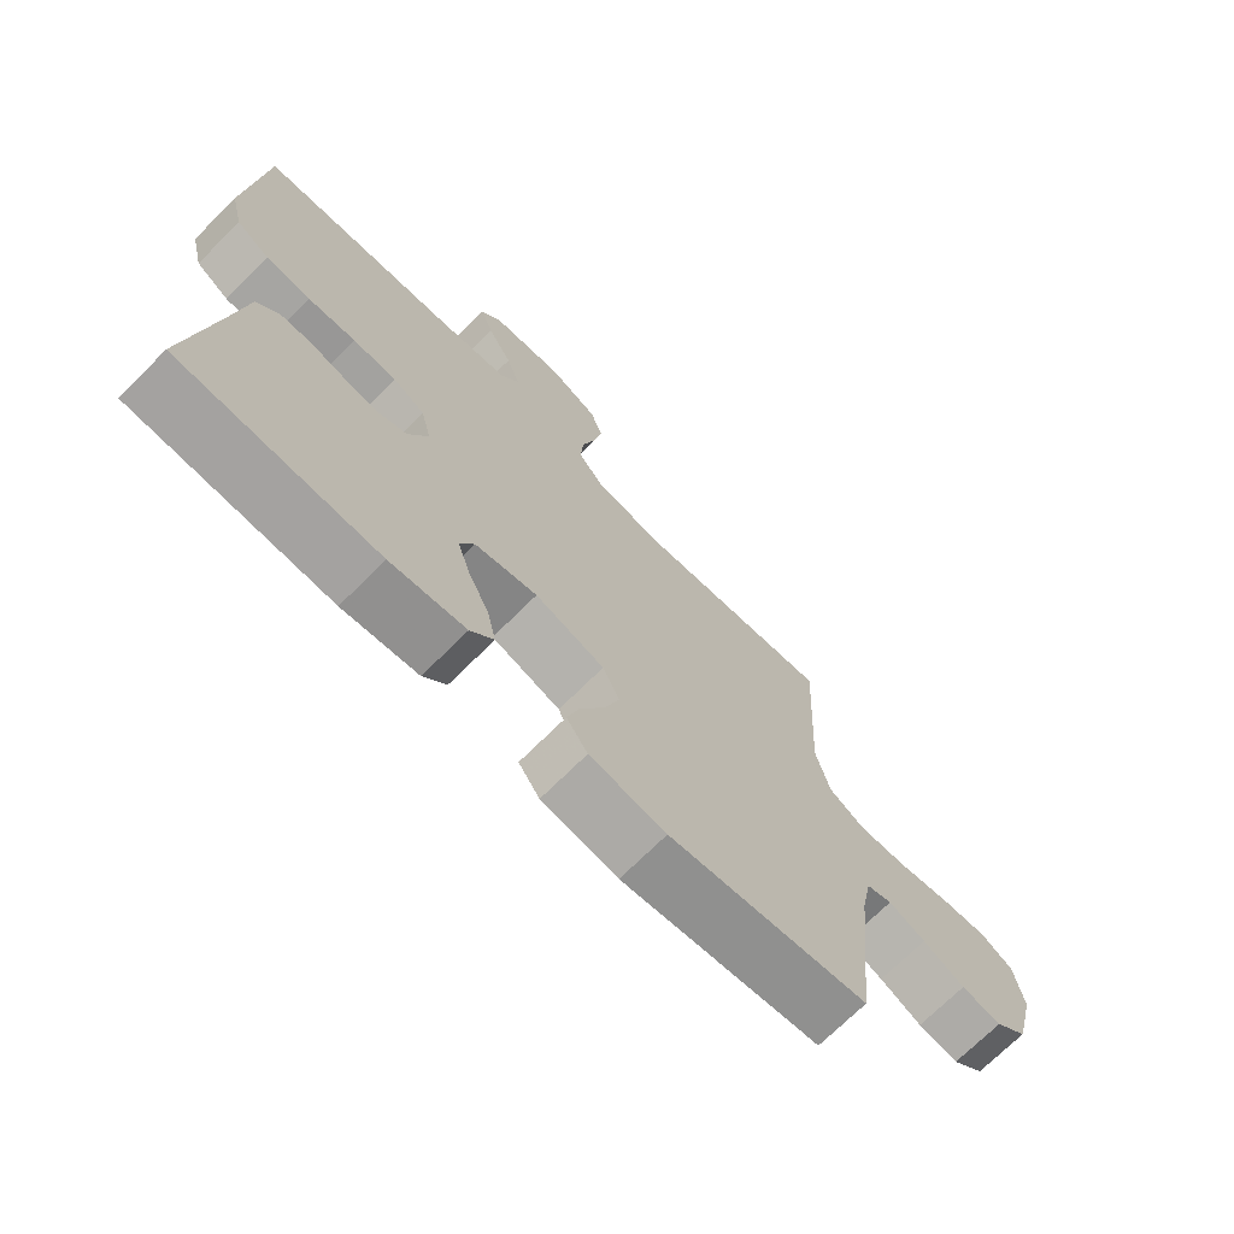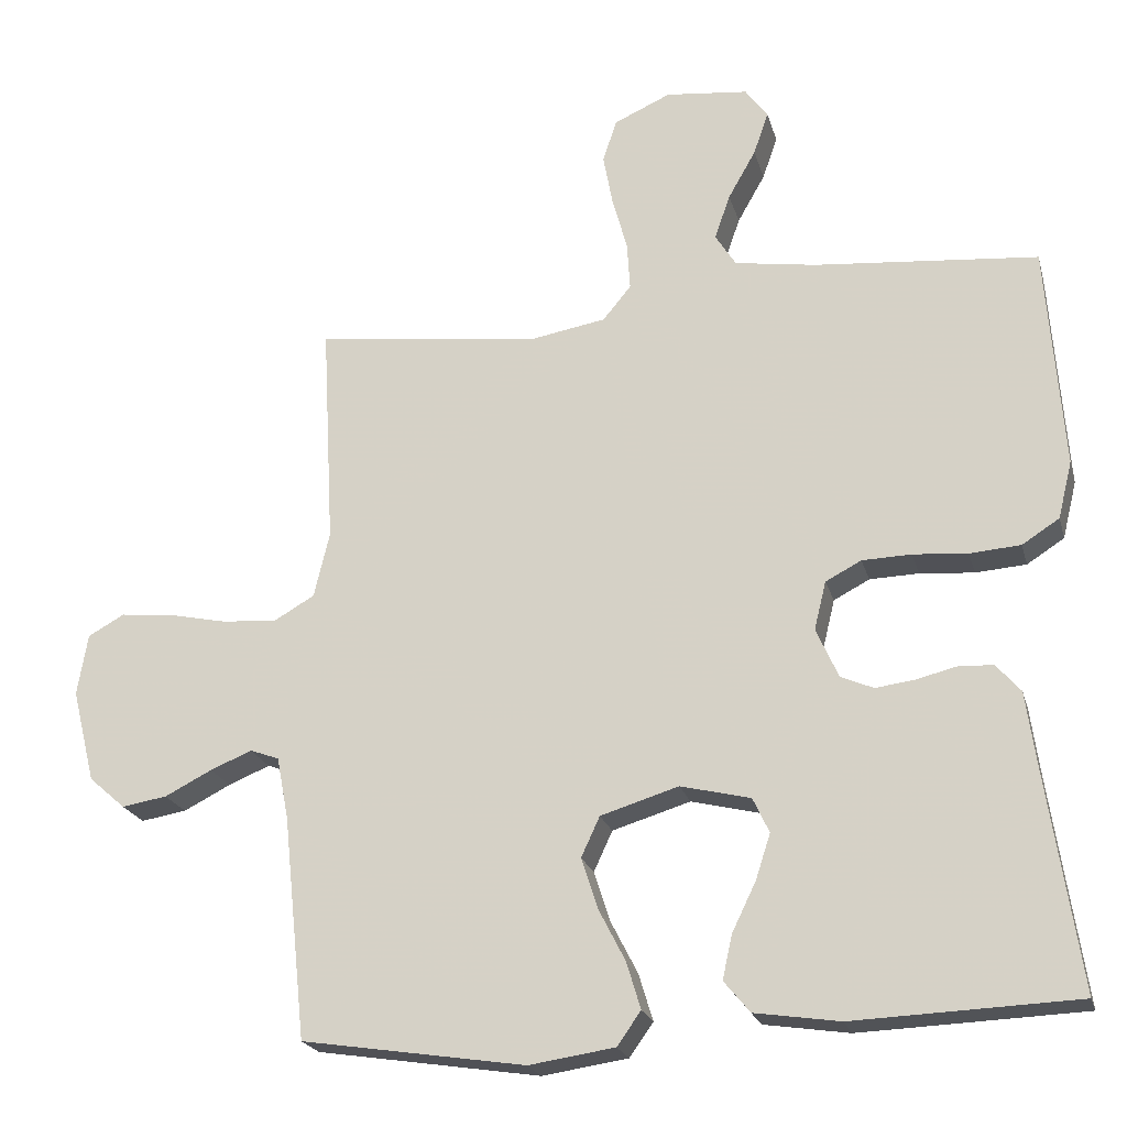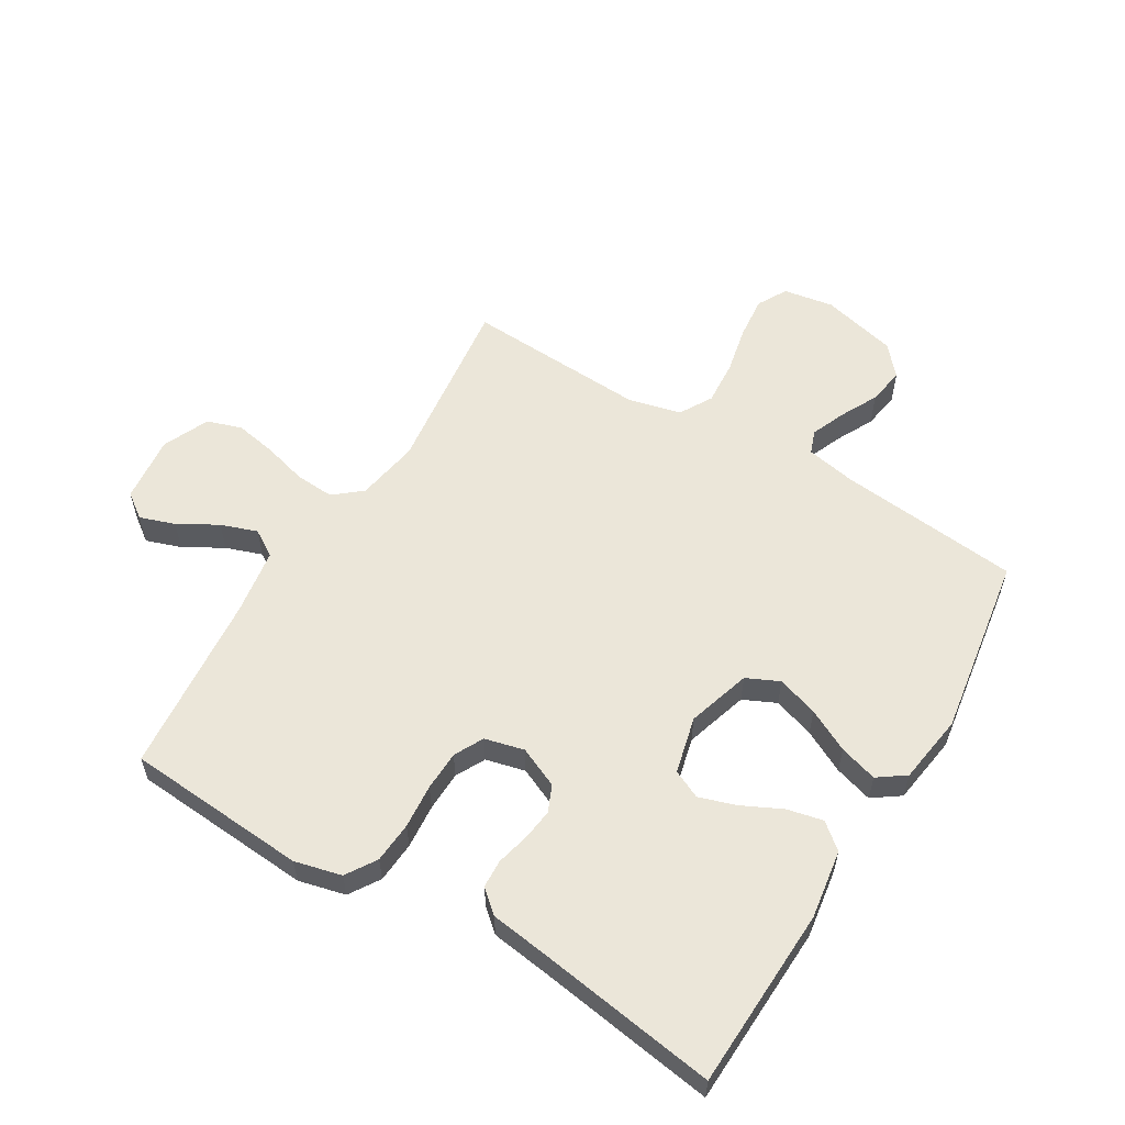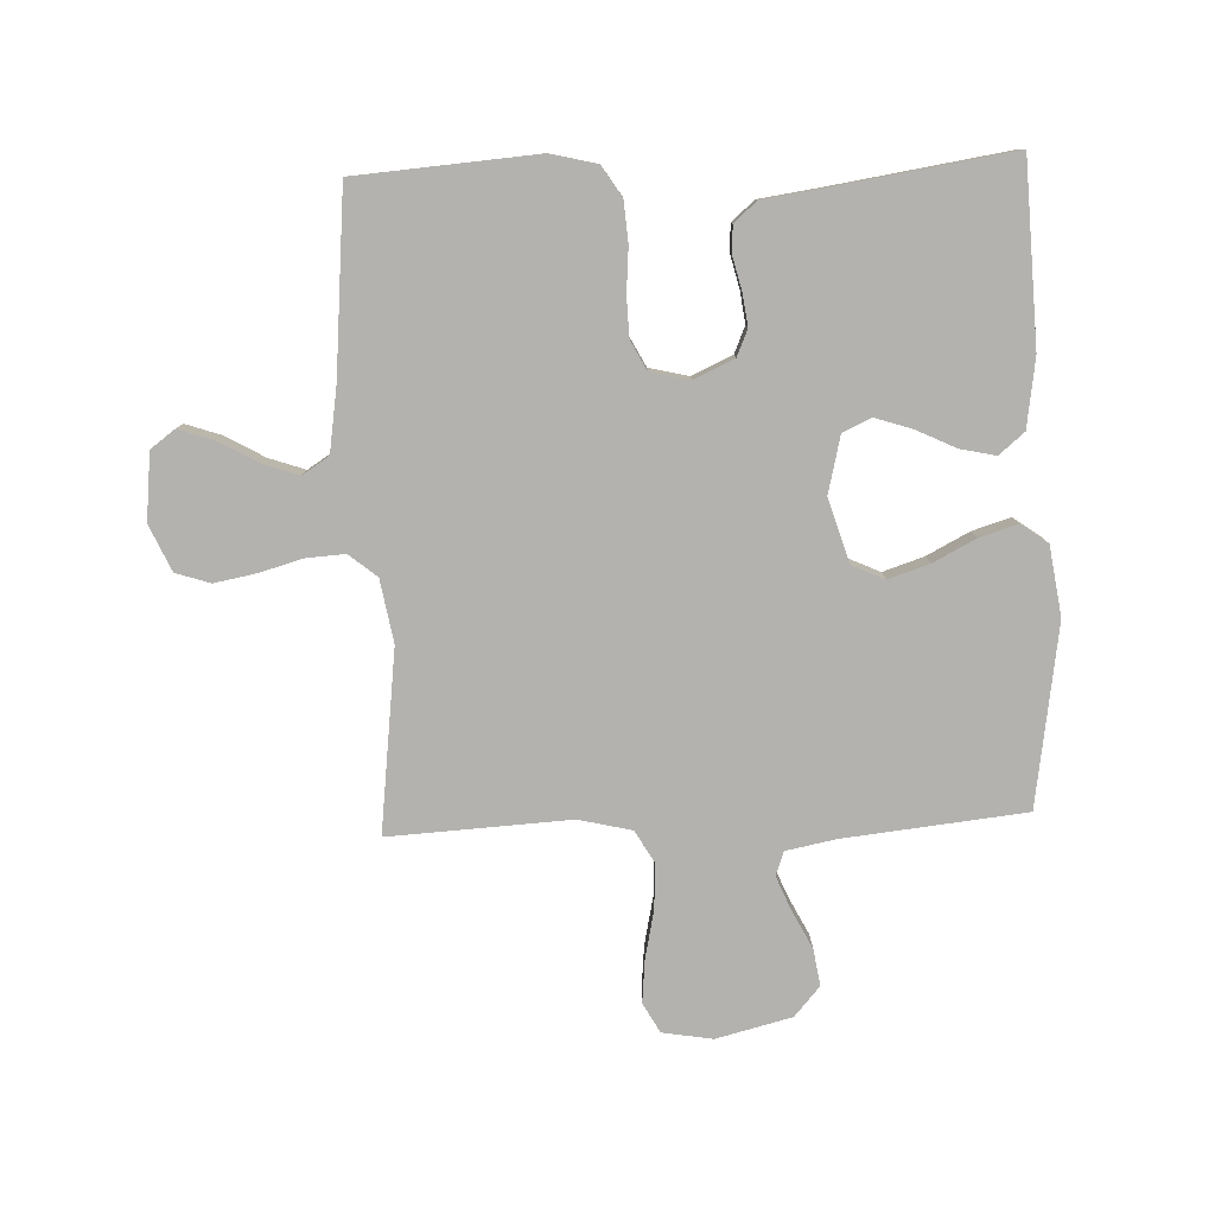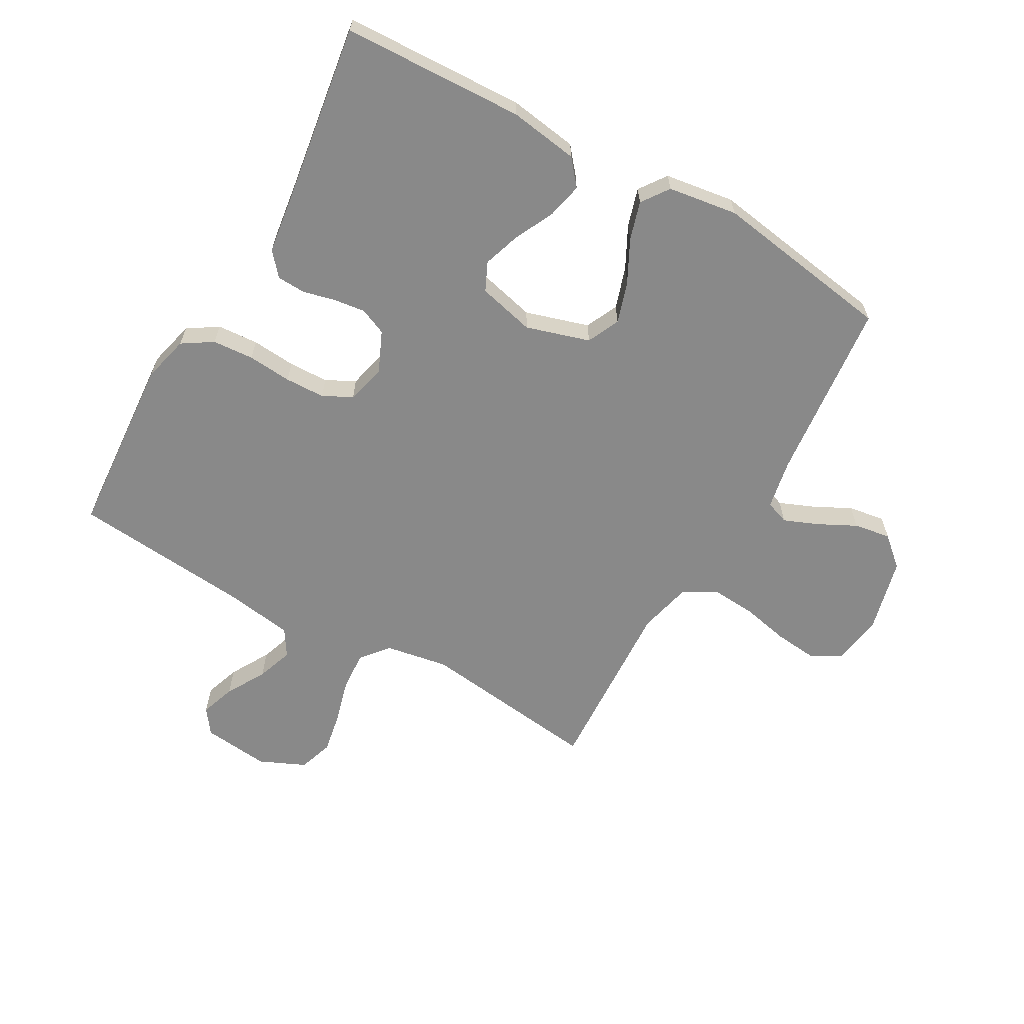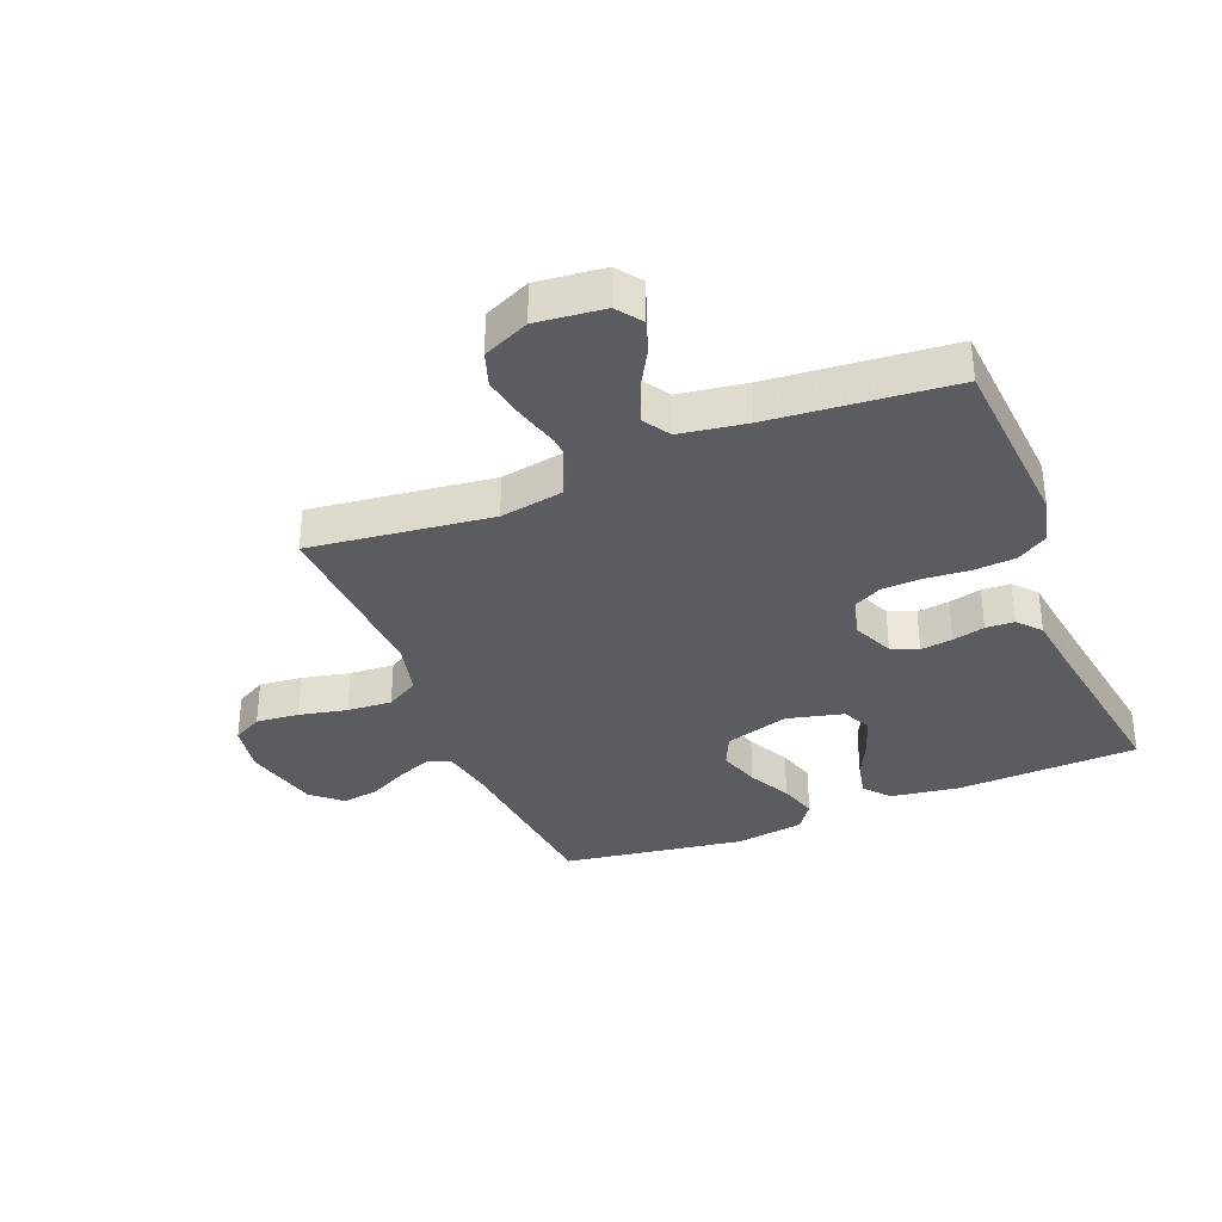
<metadata>
{"format":"obj","ext":"obj","renderer":"f3d","projection":"perspective","resolution":1024,"background":"white","views":[{"elev":-71.3,"azim":134.9,"up":"+Z"},{"elev":-21.6,"azim":14.3,"up":"+Z"},{"elev":57.4,"azim":121.0,"up":"+Y"},{"elev":-79.7,"azim":92.3,"up":"+Y"},{"elev":-63.1,"azim":150.4,"up":"+Y"},{"elev":-34.6,"azim":22.0,"up":"+Y"}]}
</metadata>
<code>
v 0.5 0.07 -0.5
v 0.2 0.07 -0.512
v 0.086 0.07 -0.495
v 0.051 0.07 -0.453
v 0.064 0.07 -0.394
v 0.096 0.07 -0.328
v 0.116 0.07 -0.267
v 0.094 0.07 -0.22
v 0 0.07 -0.197
v -0.105 0.07 -0.229
v -0.13 0.07 -0.283
v -0.108 0.07 -0.351
v -0.072 0.07 -0.421
v -0.053 0.07 -0.484
v -0.085 0.07 -0.529
v -0.2 0.07 -0.546
v -0.5 0.07 -0.5
v -0.531 0.07 -0.2
v -0.547 0.07 -0.117
v -0.586 0.07 -0.103
v -0.642 0.07 -0.126
v -0.705 0.07 -0.158
v -0.766 0.07 -0.168
v -0.815 0.07 -0.125
v -0.846 0.07 0
v -0.832 0.07 0.083
v -0.783 0.07 0.11
v -0.712 0.07 0.103
v -0.633 0.07 0.086
v -0.559 0.07 0.081
v -0.505 0.07 0.112
v -0.484 0.07 0.2
v -0.5 0.07 0.5
v -0.2 0.07 0.463
v -0.096 0.07 0.481
v -0.058 0.07 0.527
v -0.062 0.07 0.591
v -0.082 0.07 0.663
v -0.095 0.07 0.733
v -0.076 0.07 0.79
v 0 0.07 0.824
v 0.111 0.07 0.812
v 0.141 0.07 0.771
v 0.121 0.07 0.713
v 0.084 0.07 0.648
v 0.063 0.07 0.588
v 0.091 0.07 0.544
v 0.2 0.07 0.527
v 0.5 0.07 0.5
v 0.522 0.07 0.2
v 0.503 0.07 0.123
v 0.453 0.07 0.091
v 0.385 0.07 0.086
v 0.312 0.07 0.092
v 0.246 0.07 0.09
v 0.198 0.07 0.065
v 0.182 0.07 0
v 0.212 0.07 -0.067
v 0.256 0.07 -0.086
v 0.309 0.07 -0.079
v 0.362 0.07 -0.066
v 0.409 0.07 -0.068
v 0.442 0.07 -0.106
v 0.455 0.07 -0.2
v 0.5 0 -0.5
v 0.2 0 -0.512
v 0.086 0 -0.495
v 0.051 0 -0.453
v 0.064 0 -0.394
v 0.096 0 -0.328
v 0.116 0 -0.267
v 0.094 0 -0.22
v 0 0 -0.197
v -0.105 0 -0.229
v -0.13 0 -0.283
v -0.108 0 -0.351
v -0.072 0 -0.421
v -0.053 0 -0.484
v -0.085 0 -0.529
v -0.2 0 -0.546
v -0.5 0 -0.5
v -0.531 0 -0.2
v -0.547 0 -0.117
v -0.586 0 -0.103
v -0.642 0 -0.126
v -0.705 0 -0.158
v -0.766 0 -0.168
v -0.815 0 -0.125
v -0.846 0 0
v -0.832 0 0.083
v -0.783 0 0.11
v -0.712 0 0.103
v -0.633 0 0.086
v -0.559 0 0.081
v -0.505 0 0.112
v -0.484 0 0.2
v -0.5 0 0.5
v -0.2 0 0.463
v -0.096 0 0.481
v -0.058 0 0.527
v -0.062 0 0.591
v -0.082 0 0.663
v -0.095 0 0.733
v -0.076 0 0.79
v 0 0 0.824
v 0.111 0 0.812
v 0.141 0 0.771
v 0.121 0 0.713
v 0.084 0 0.648
v 0.063 0 0.588
v 0.091 0 0.544
v 0.2 0 0.527
v 0.5 0 0.5
v 0.522 0 0.2
v 0.503 0 0.123
v 0.453 0 0.091
v 0.385 0 0.086
v 0.312 0 0.092
v 0.246 0 0.09
v 0.198 0 0.065
v 0.182 0 0
v 0.212 0 -0.067
v 0.256 0 -0.086
v 0.309 0 -0.079
v 0.362 0 -0.066
v 0.409 0 -0.068
v 0.442 0 -0.106
v 0.455 0 -0.2
f 61 62 63 64
f 60 61 64 1
f 59 60 1 2
f 58 59 2 3
f 57 58 3
f 51 52 53 54
f 51 54 55
f 48 49 50 51
f 47 48 51 55
f 46 47 55 56
f 42 43 44 45
f 42 45 46
f 41 42 46
f 37 38 39 40
f 37 40 41 46
f 32 33 34
f 31 32 34 35
f 26 27 28 29
f 26 29 30
f 25 26 30
f 24 25 30
f 21 22 23 24
f 20 21 24 30
f 19 20 30 31
f 15 16 17 18
f 12 13 14 15
f 11 12 15 18
f 10 11 18 19
f 3 4 5 6
f 3 6 7
f 57 3 7
f 56 57 7 8
f 36 37 46 56
f 35 36 56 8
f 31 35 8 9
f 9 10 19 31
f 128 127 126 125
f 65 128 125 124
f 66 65 124 123
f 67 66 123 122
f 67 122 121
f 118 117 116 115
f 119 118 115
f 115 114 113 112
f 119 115 112 111
f 120 119 111 110
f 109 108 107 106
f 110 109 106
f 110 106 105
f 104 103 102 101
f 110 105 104 101
f 98 97 96
f 99 98 96 95
f 93 92 91 90
f 94 93 90
f 94 90 89
f 94 89 88
f 88 87 86 85
f 94 88 85 84
f 95 94 84 83
f 82 81 80 79
f 79 78 77 76
f 82 79 76 75
f 83 82 75 74
f 70 69 68 67
f 71 70 67
f 71 67 121
f 72 71 121 120
f 120 110 101 100
f 72 120 100 99
f 73 72 99 95
f 95 83 74 73
f 1 65 66 2
f 2 66 67 3
f 3 67 68 4
f 4 68 69 5
f 5 69 70 6
f 6 70 71 7
f 7 71 72 8
f 8 72 73 9
f 9 73 74 10
f 10 74 75 11
f 11 75 76 12
f 12 76 77 13
f 13 77 78 14
f 14 78 79 15
f 15 79 80 16
f 16 80 81 17
f 17 81 82 18
f 18 82 83 19
f 19 83 84 20
f 20 84 85 21
f 21 85 86 22
f 22 86 87 23
f 23 87 88 24
f 24 88 89 25
f 25 89 90 26
f 26 90 91 27
f 27 91 92 28
f 28 92 93 29
f 29 93 94 30
f 30 94 95 31
f 31 95 96 32
f 32 96 97 33
f 33 97 98 34
f 34 98 99 35
f 35 99 100 36
f 36 100 101 37
f 37 101 102 38
f 38 102 103 39
f 39 103 104 40
f 40 104 105 41
f 41 105 106 42
f 42 106 107 43
f 43 107 108 44
f 44 108 109 45
f 45 109 110 46
f 46 110 111 47
f 47 111 112 48
f 48 112 113 49
f 49 113 114 50
f 50 114 115 51
f 51 115 116 52
f 52 116 117 53
f 53 117 118 54
f 54 118 119 55
f 55 119 120 56
f 56 120 121 57
f 57 121 122 58
f 58 122 123 59
f 59 123 124 60
f 60 124 125 61
f 61 125 126 62
f 62 126 127 63
f 63 127 128 64
f 64 128 65 1

</code>
